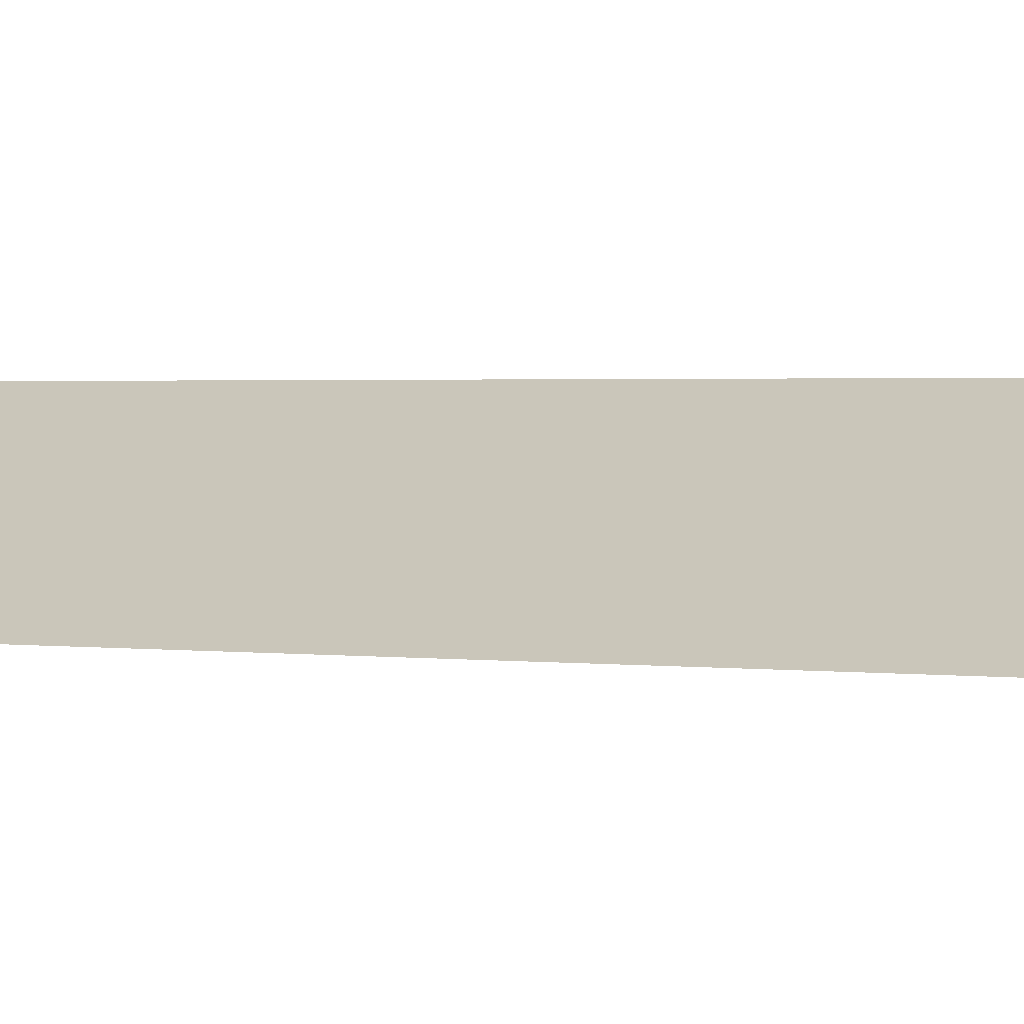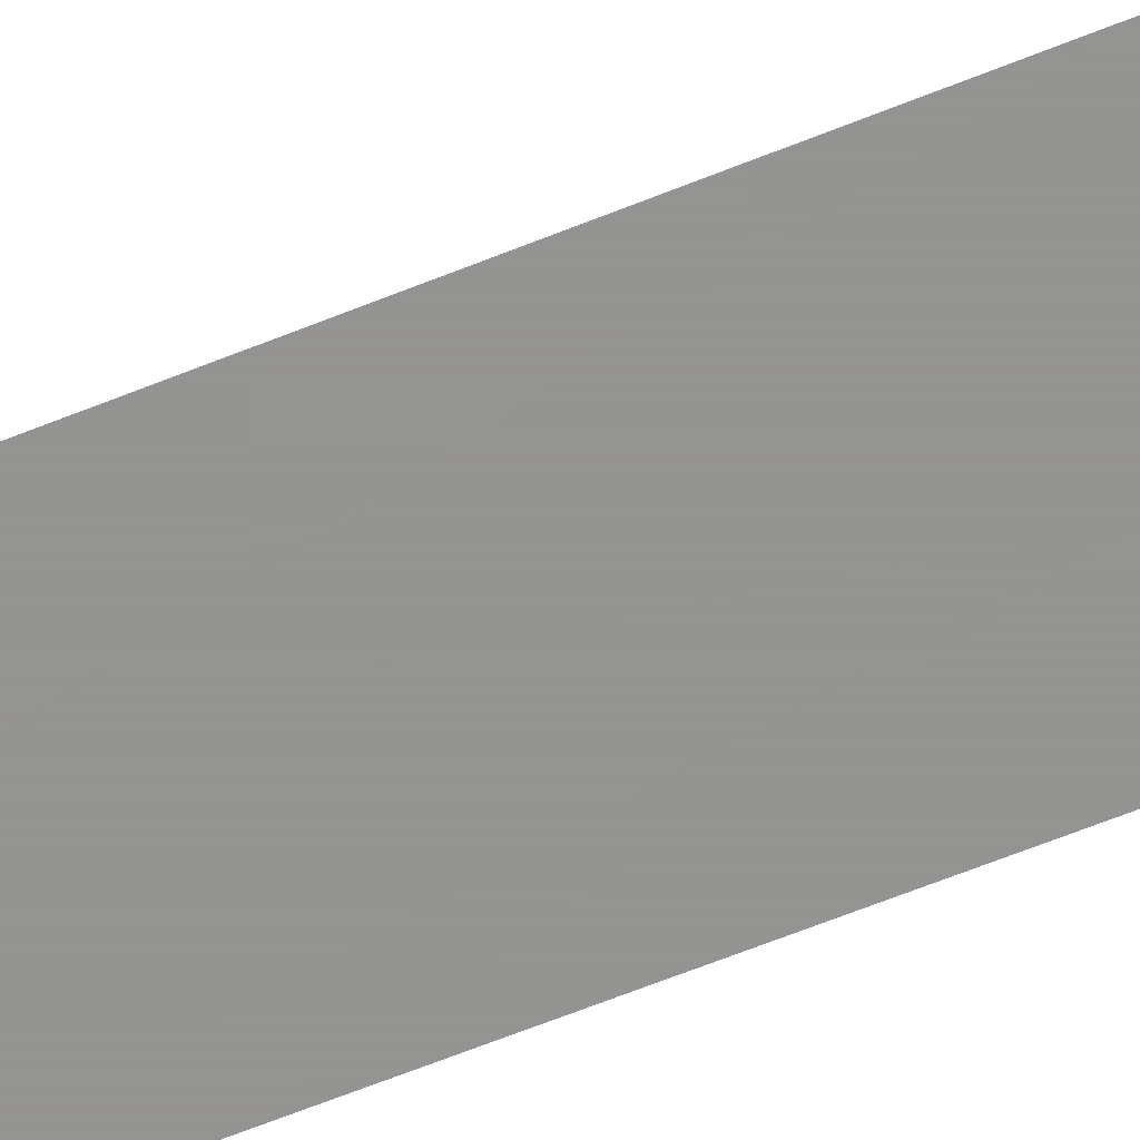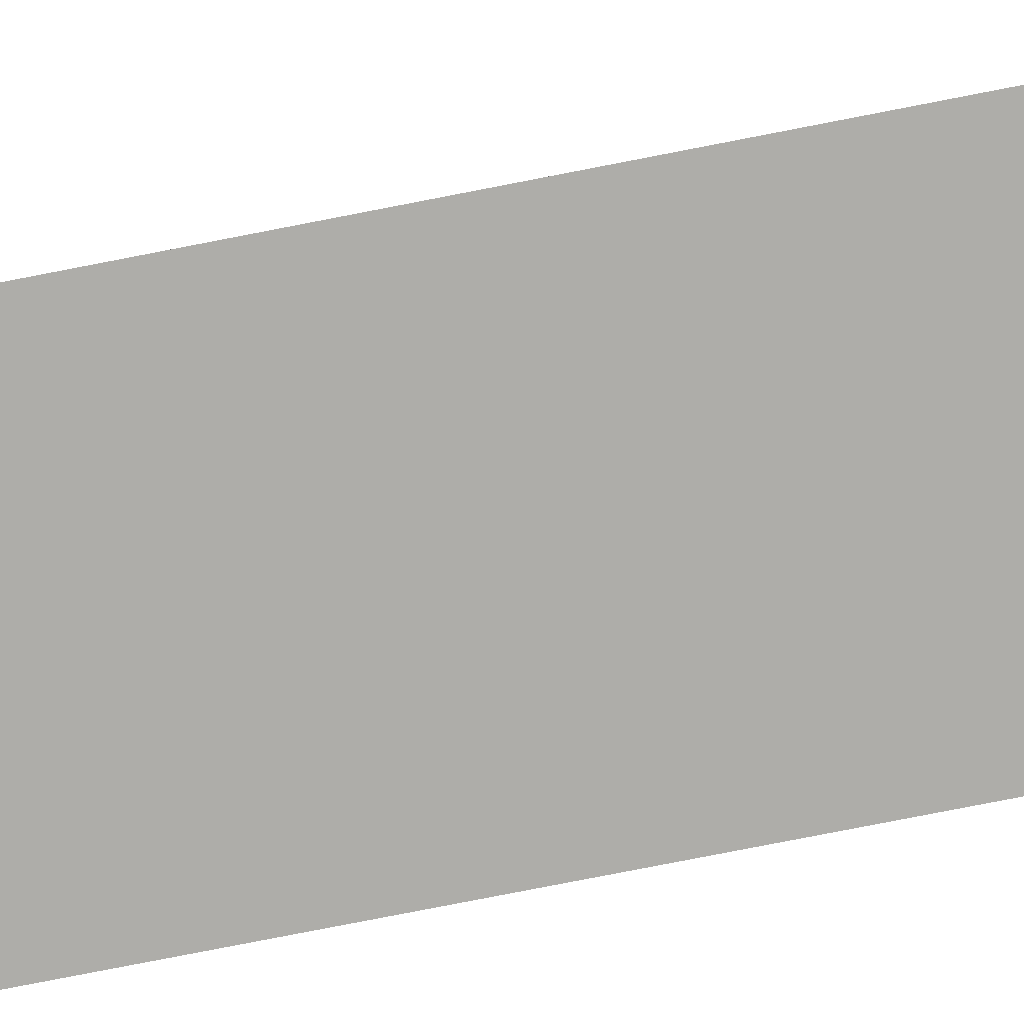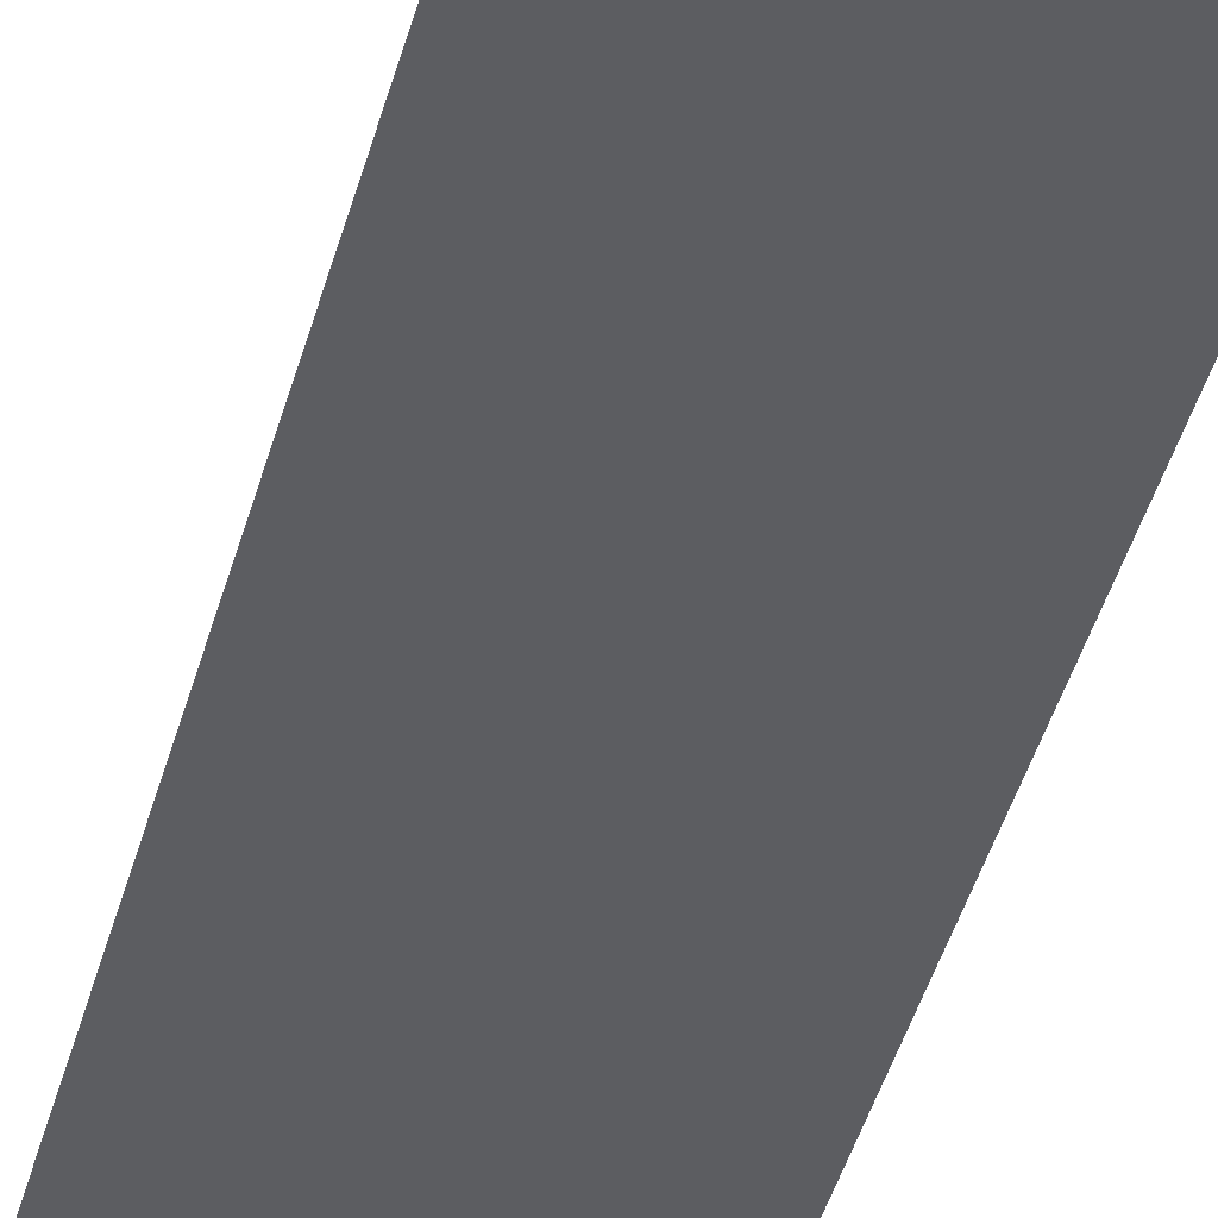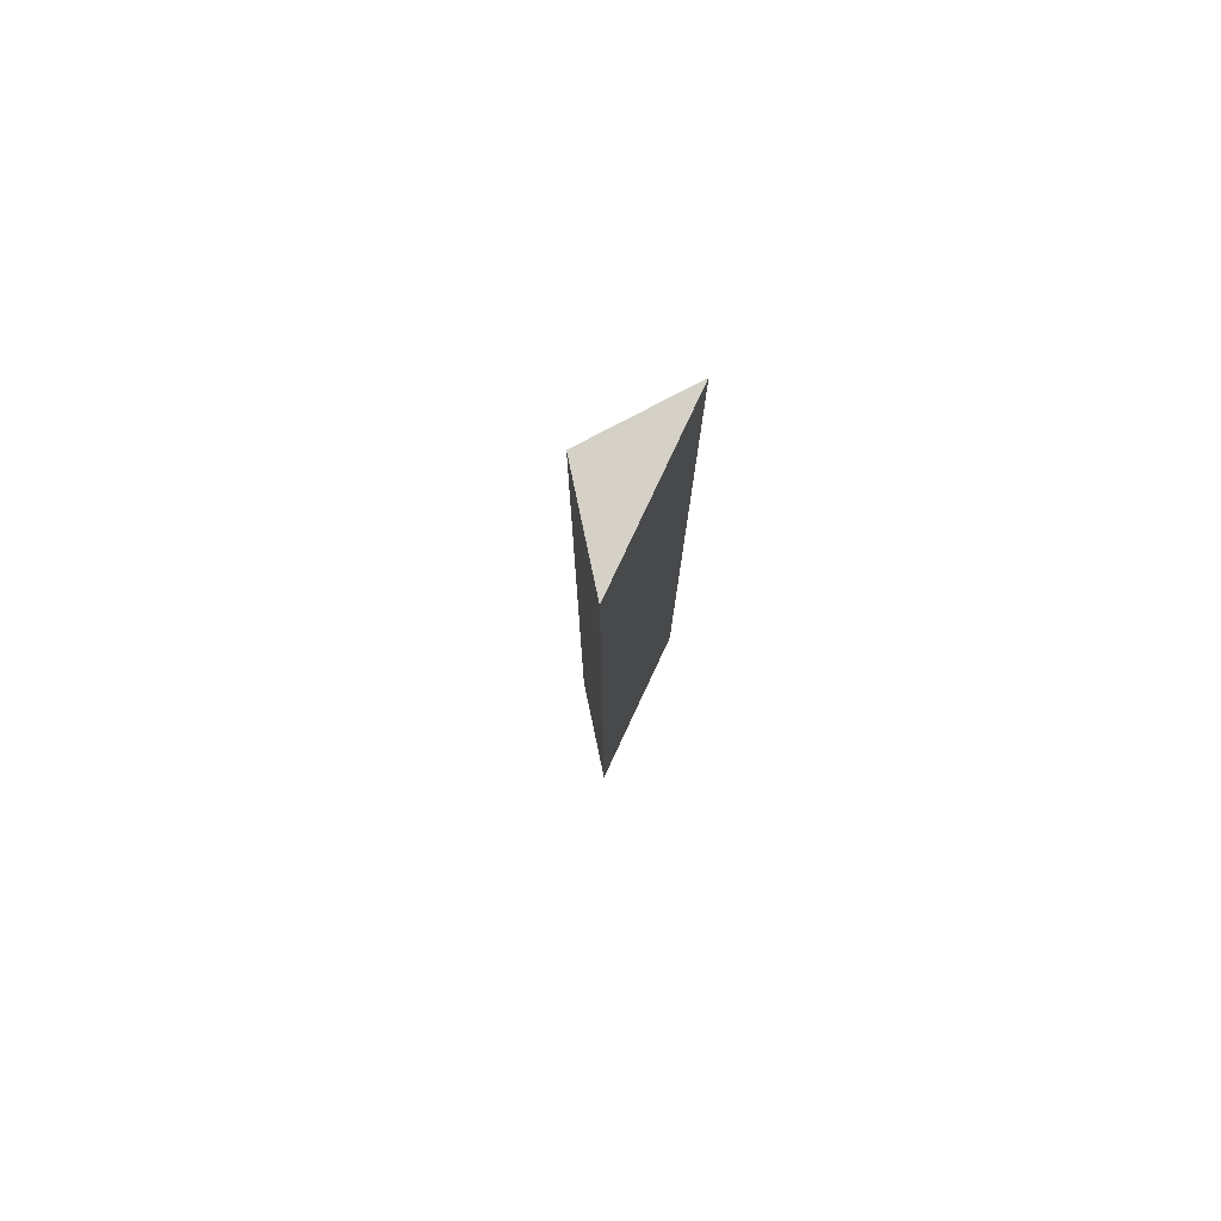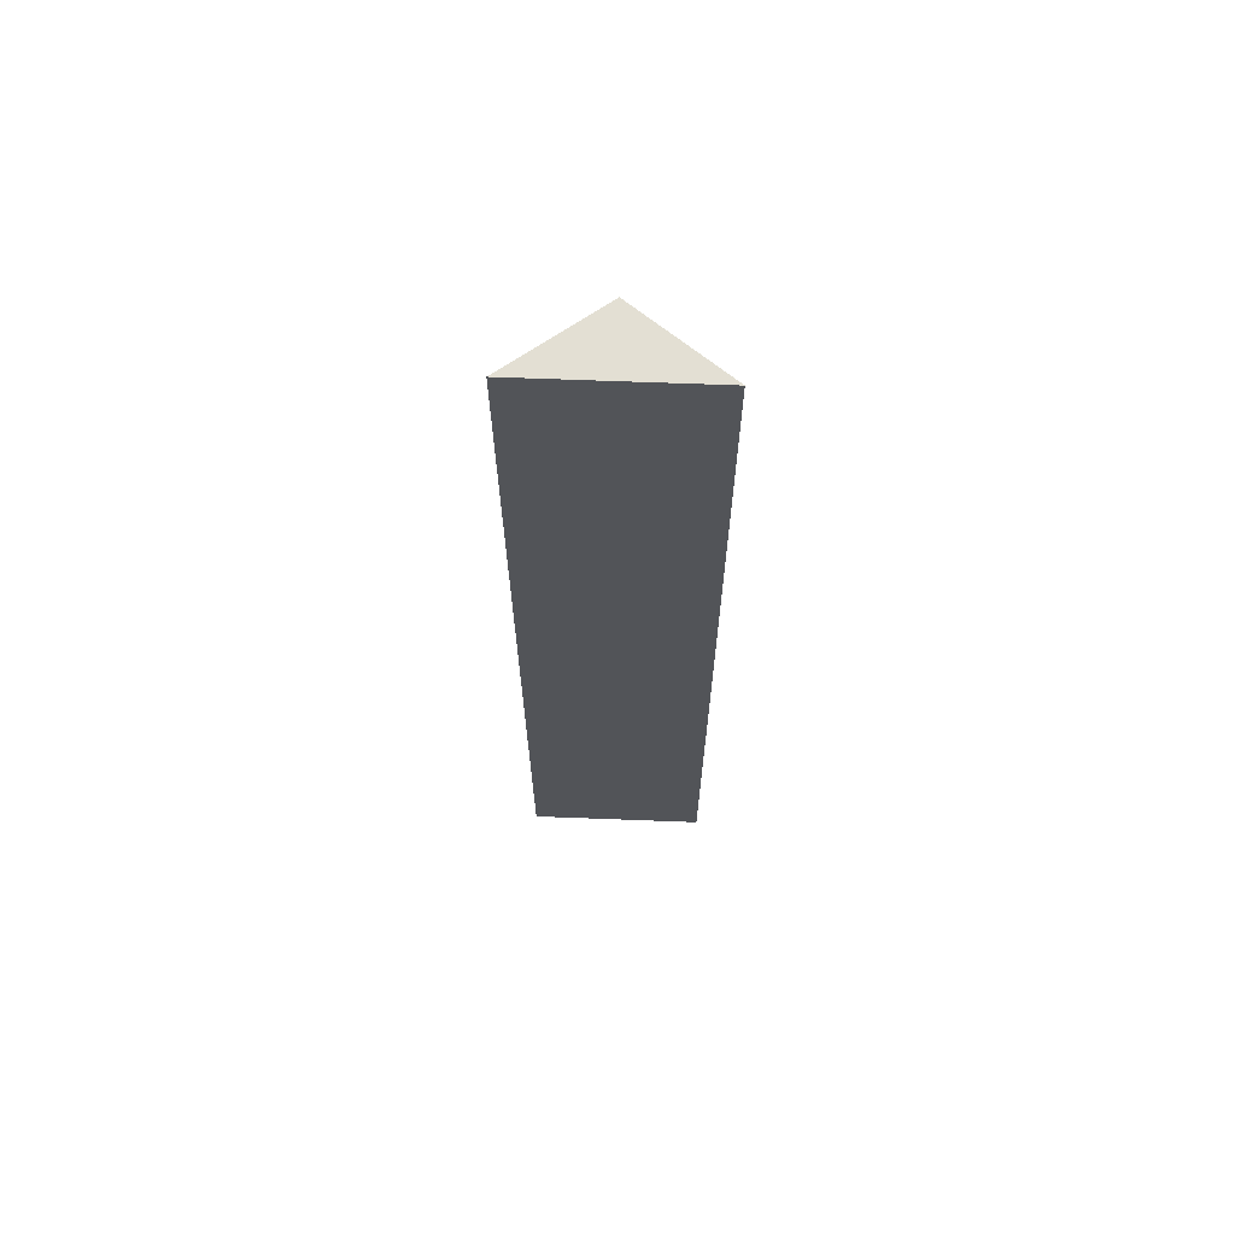
<metadata>
{"format":"obj","ext":"obj","renderer":"f3d","projection":"perspective","resolution":1024,"background":"white","views":[{"elev":0.8,"azim":-45.6,"up":"+Y"},{"elev":-66.9,"azim":-68.2,"up":"+Y"},{"elev":-77.1,"azim":101.1,"up":"+Y"},{"elev":-36.8,"azim":166.9,"up":"+Y"},{"elev":78.7,"azim":-64.9,"up":"+Z"},{"elev":66.9,"azim":2.2,"up":"+Z"}]}
</metadata>
<code>
v 0.0009028 -0.003038 0.005
v -0.0009028 -0.003038 0.005
v 0.0009028 -0.003038 -0.005
v 0 -0.002356 0.005
v -0.0009028 -0.003038 -0.005
v 0 -0.002356 -0.005
f 1 2 5
f 1 5 3
f 1 3 6
f 1 6 4
f 1 4 2
f 2 4 6
f 2 6 5
f 3 5 6

</code>
